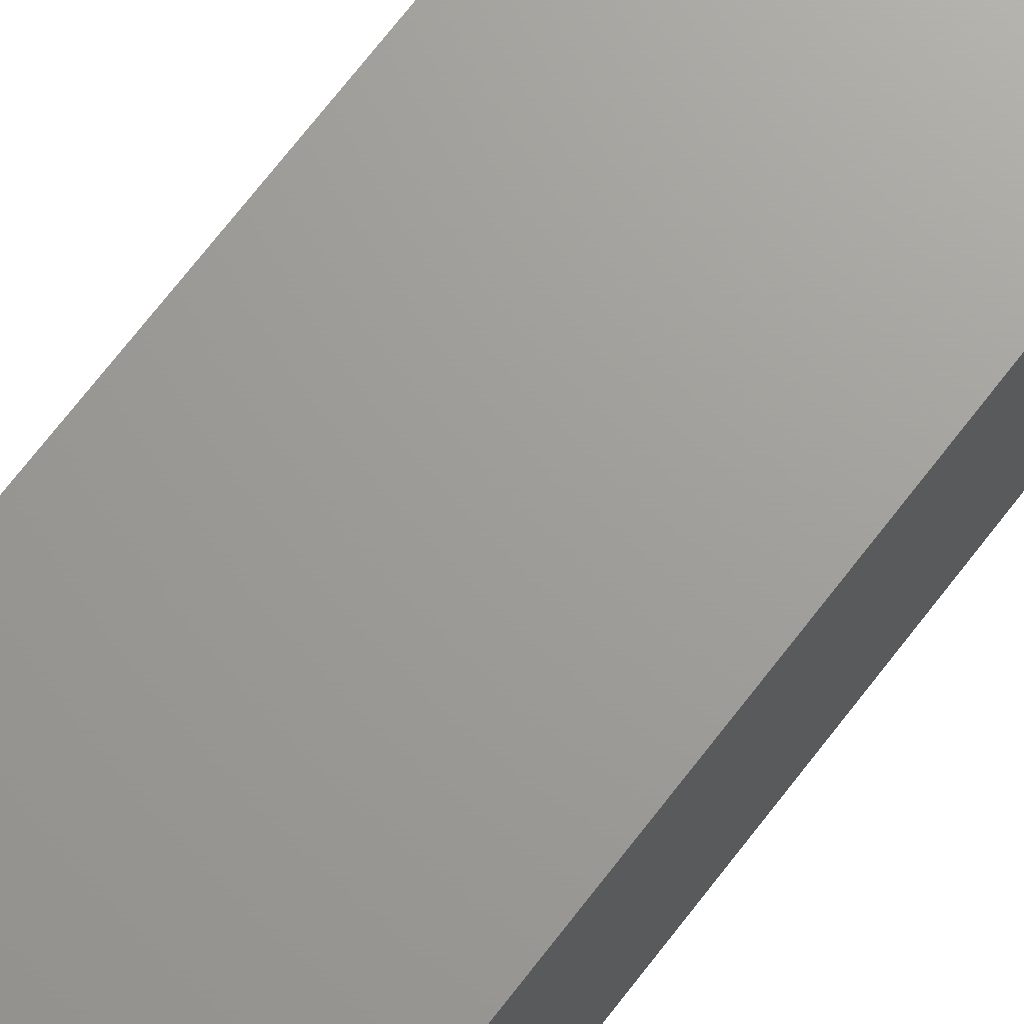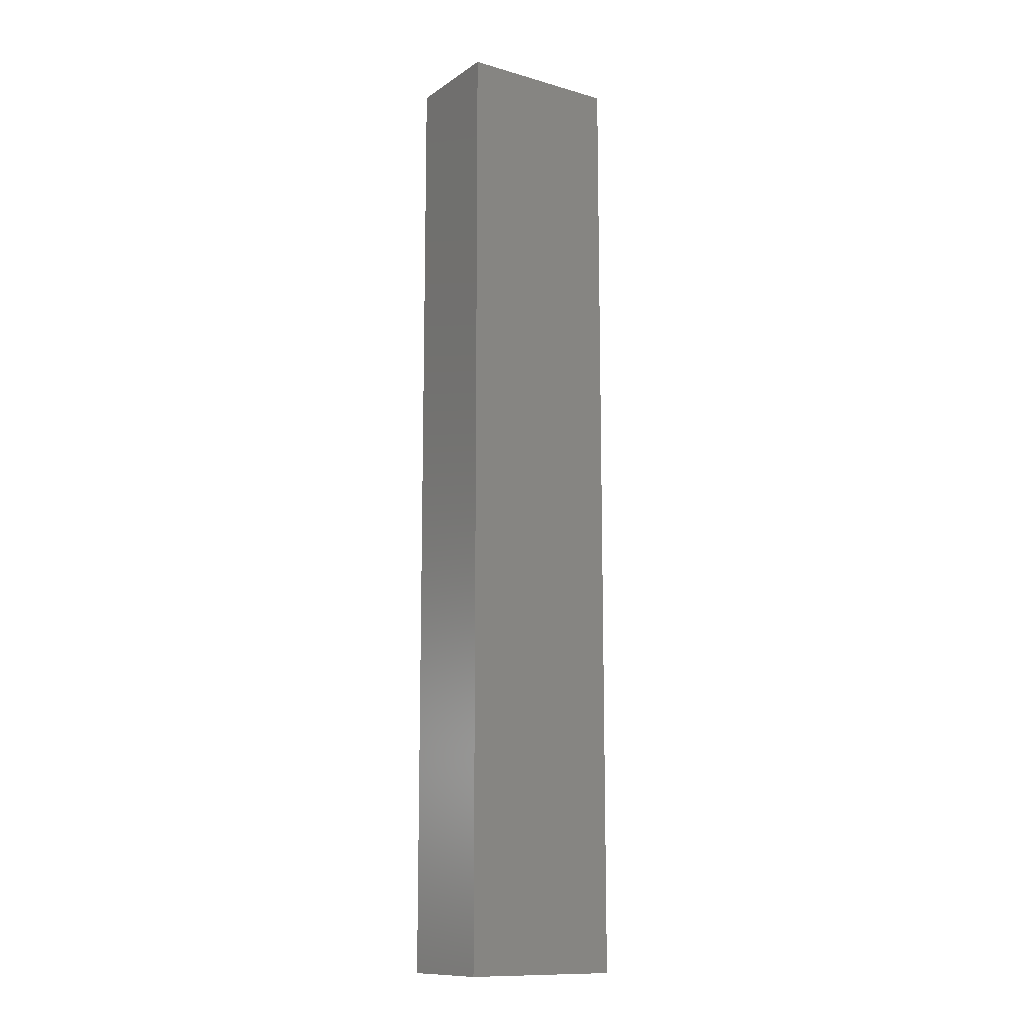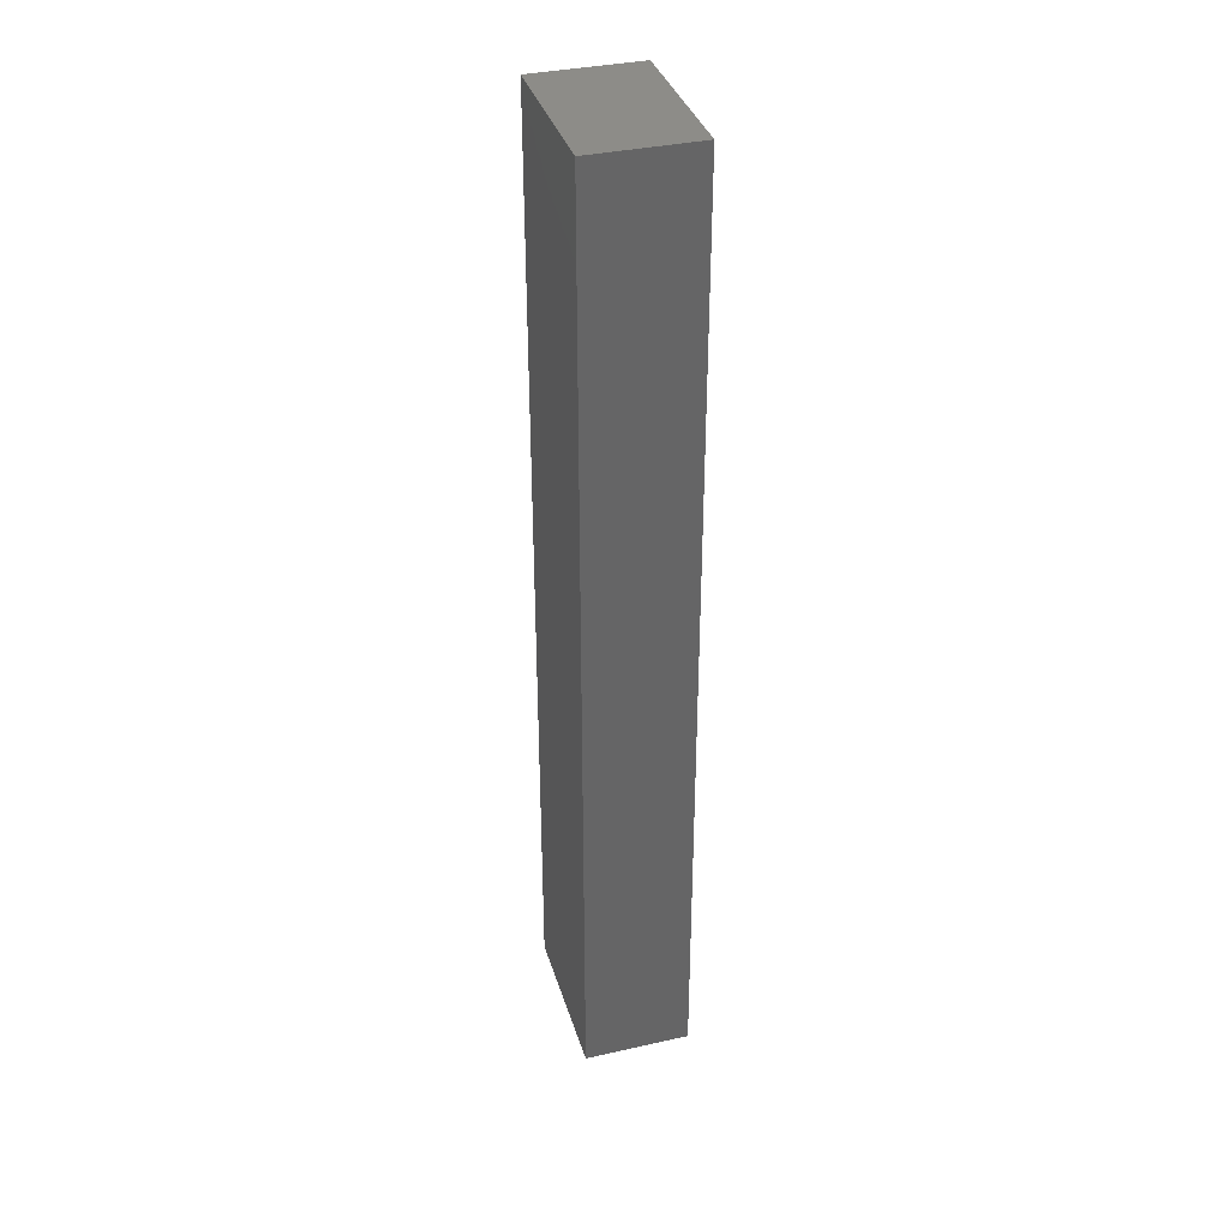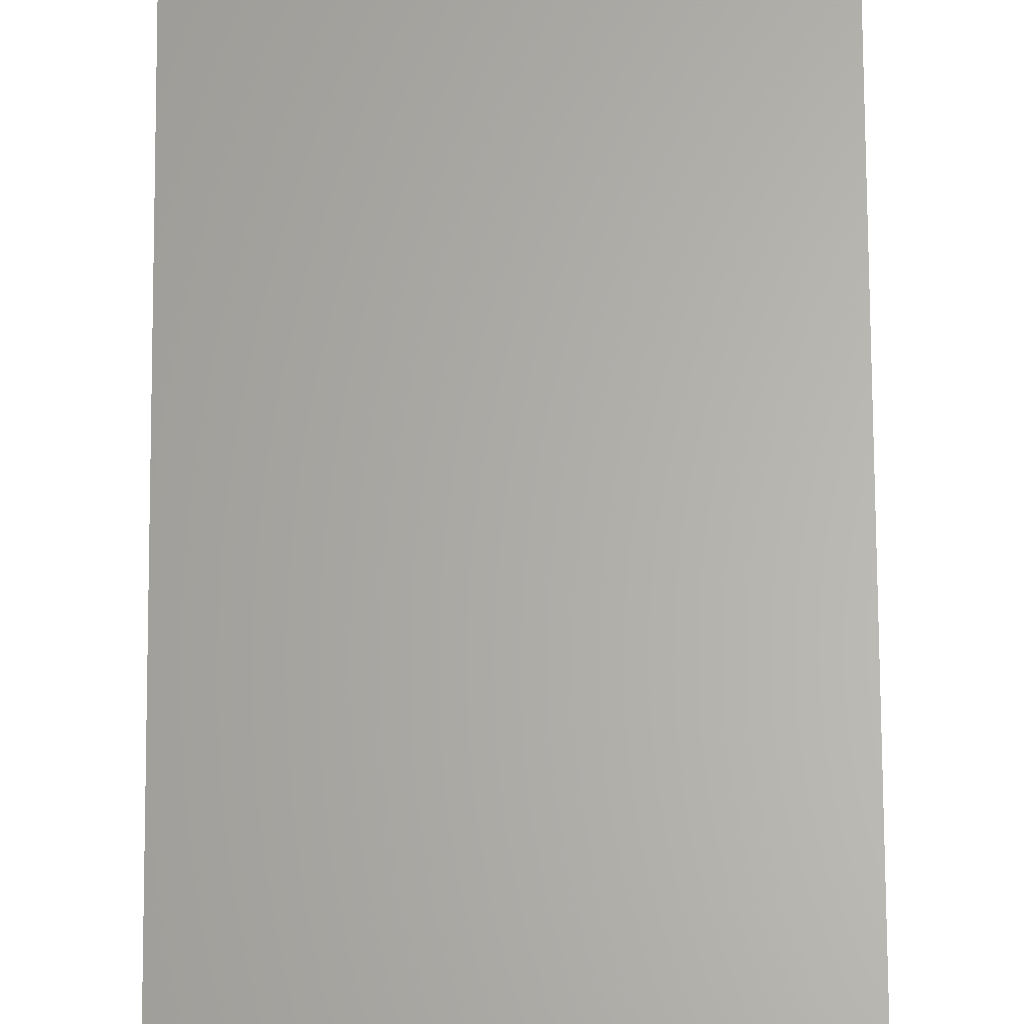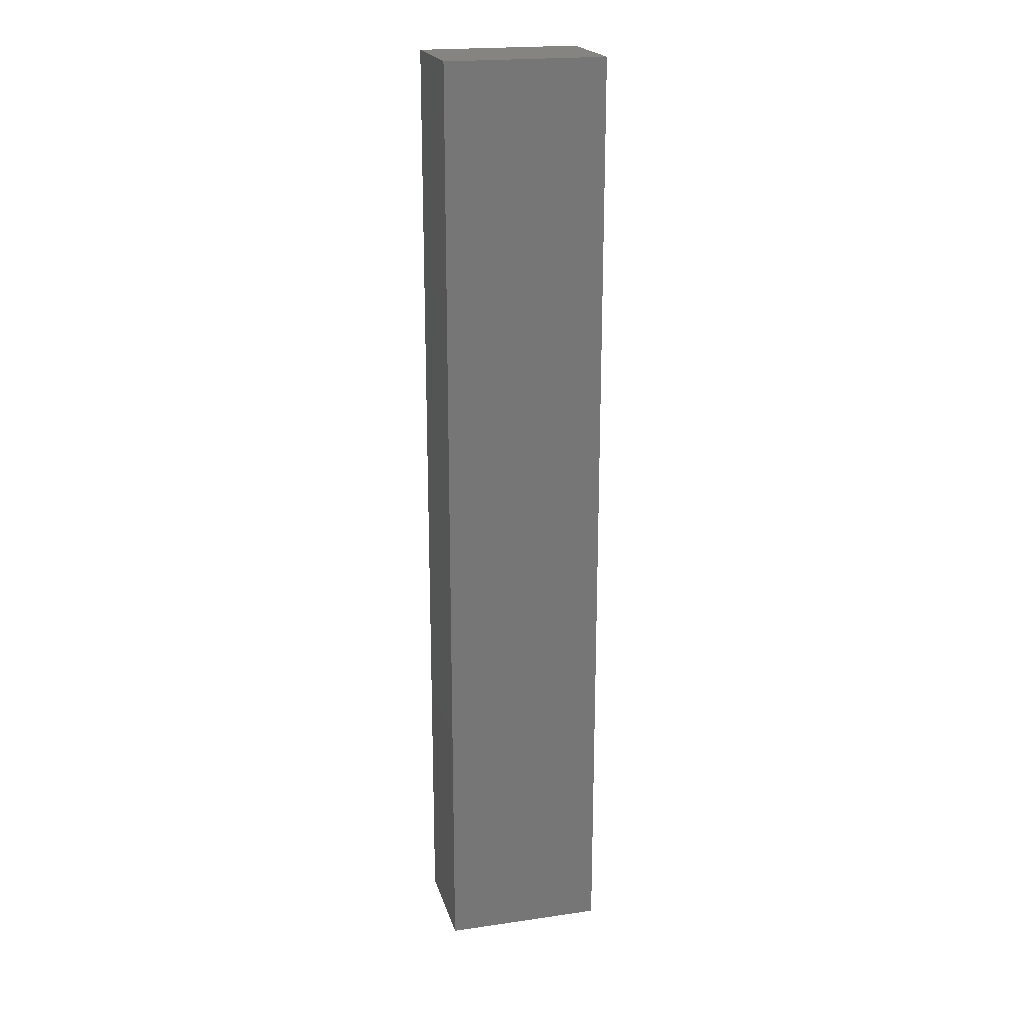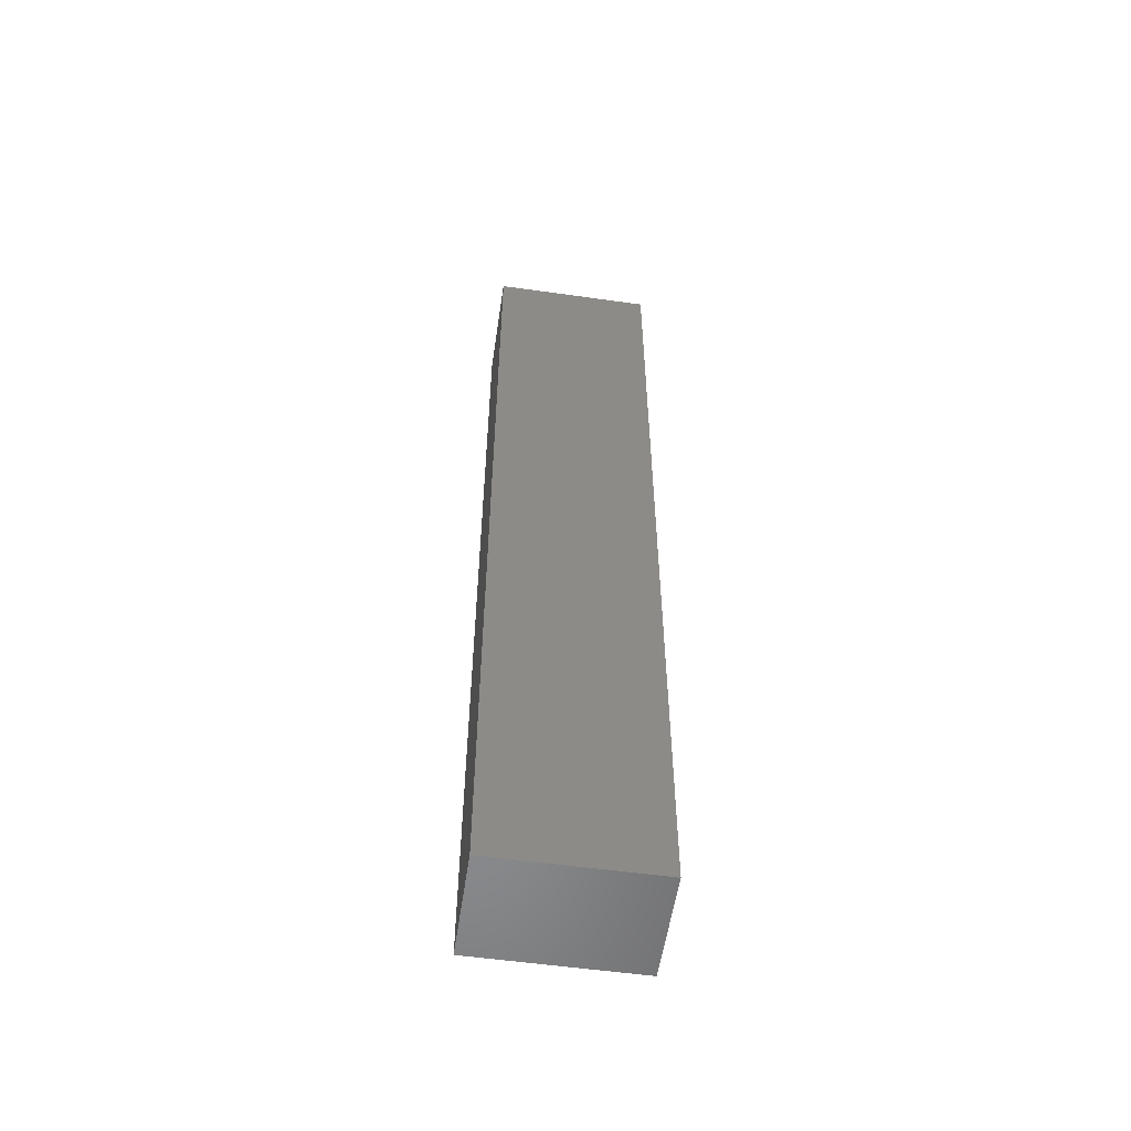
<metadata>
{"format":"stl","ext":"stl","renderer":"f3d","projection":"perspective","resolution":1024,"background":"white","views":[{"elev":68.7,"azim":-142.8,"up":"+Y"},{"elev":-12.3,"azim":146.2,"up":"+Z"},{"elev":36.2,"azim":-106.3,"up":"+Z"},{"elev":64.3,"azim":-0.3,"up":"+Y"},{"elev":20.6,"azim":-14.6,"up":"+Z"},{"elev":-55.7,"azim":-8.4,"up":"+Z"}]}
</metadata>
<code>
# stl→obj: 8 verts, 12 faces
v -0.3164 -0.2095 -1.886
v -0.3164 0.2095 -1.886
v -0.3164 -0.2095 1.886
v -0.3164 0.2095 1.886
v 0.3164 -0.2095 -1.886
v 0.3164 0.2095 -1.886
v 0.3164 -0.2095 1.886
v 0.3164 0.2095 1.886
f 1 2 3
f 4 2 3
f 5 6 7
f 8 6 7
f 1 5 3
f 7 5 3
f 2 6 4
f 8 6 4
f 1 5 2
f 6 5 2
f 3 7 4
f 8 7 4

</code>
